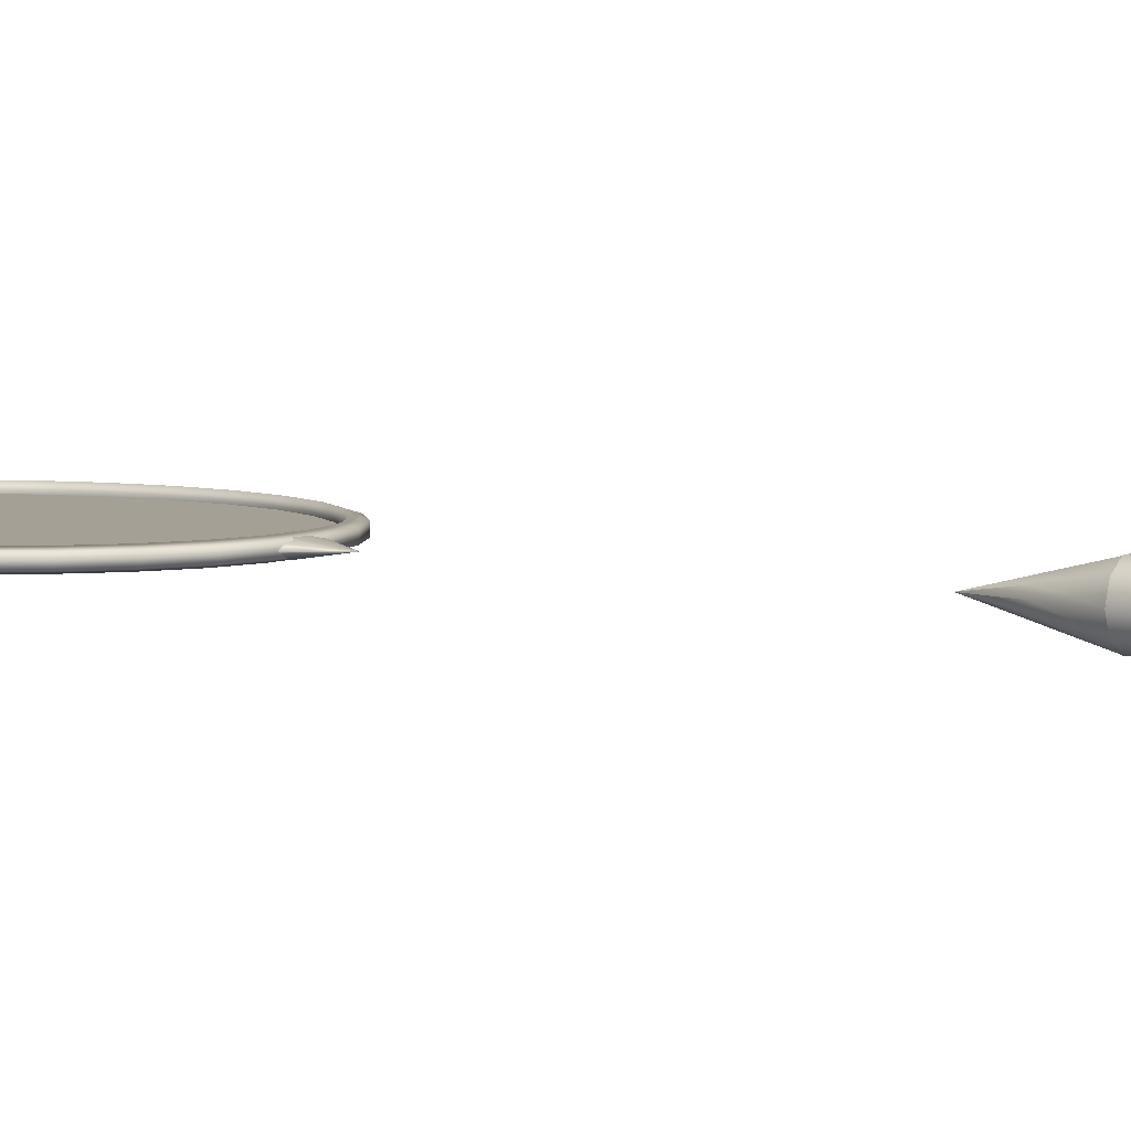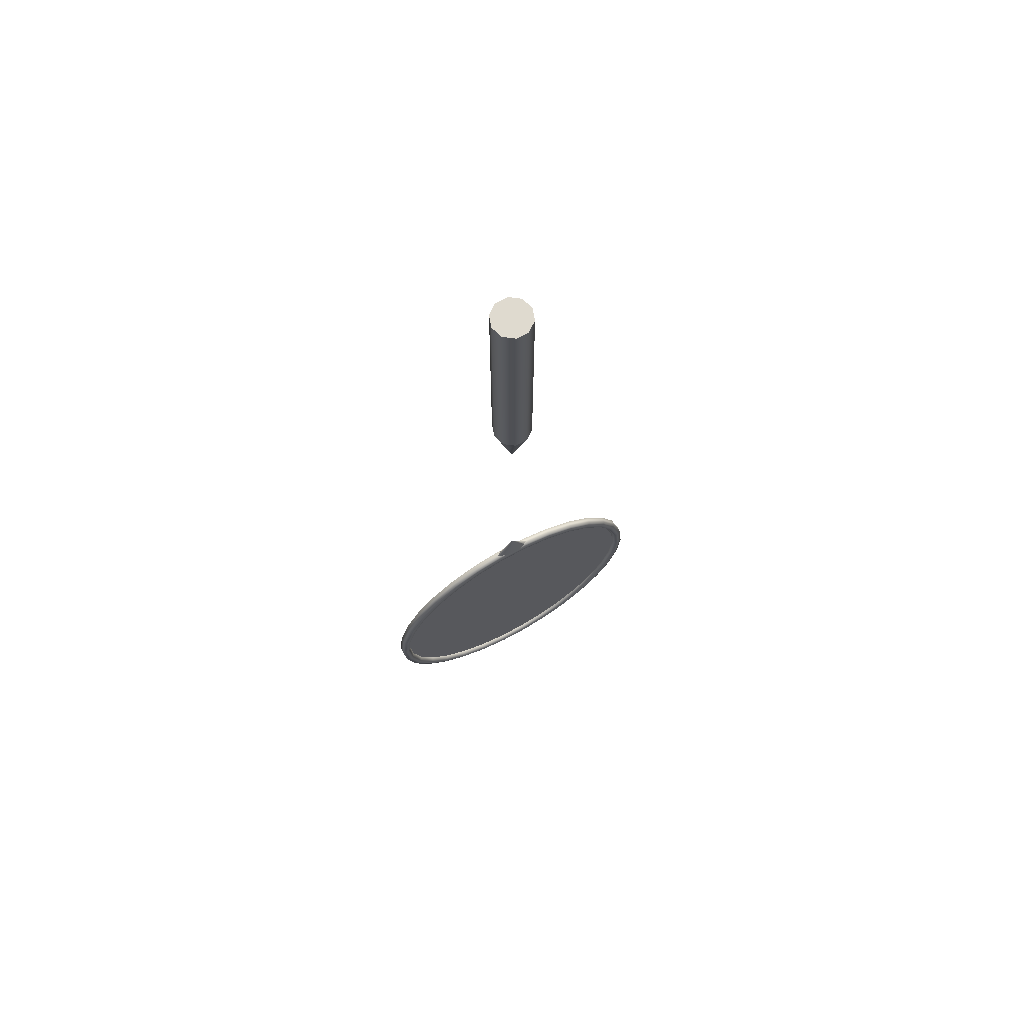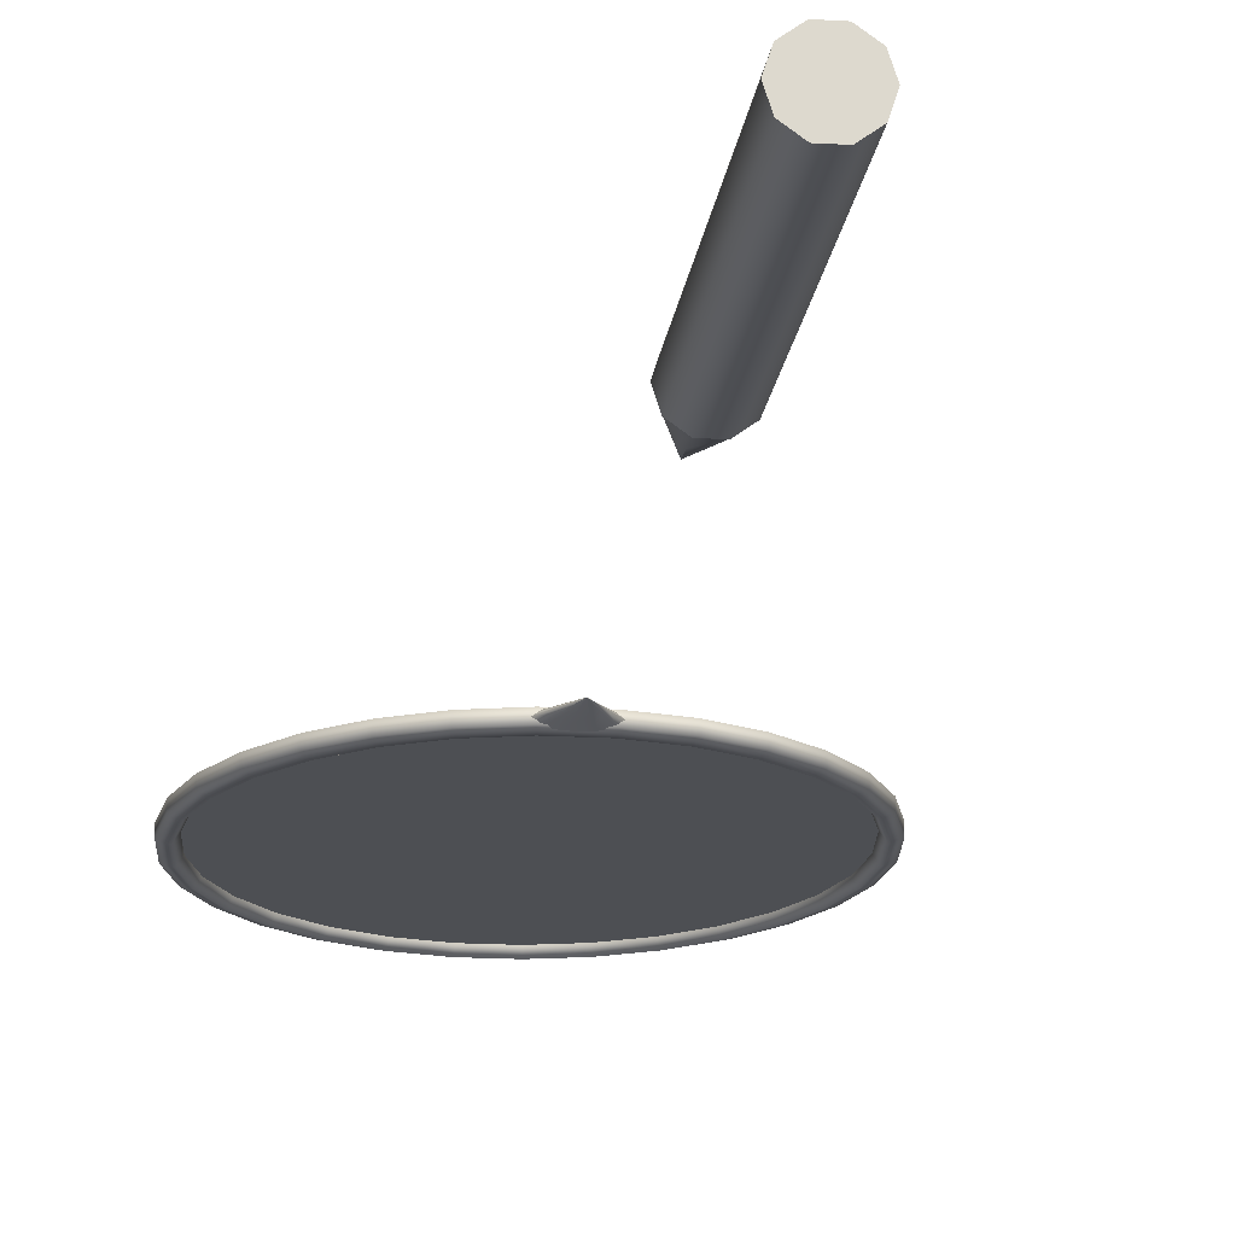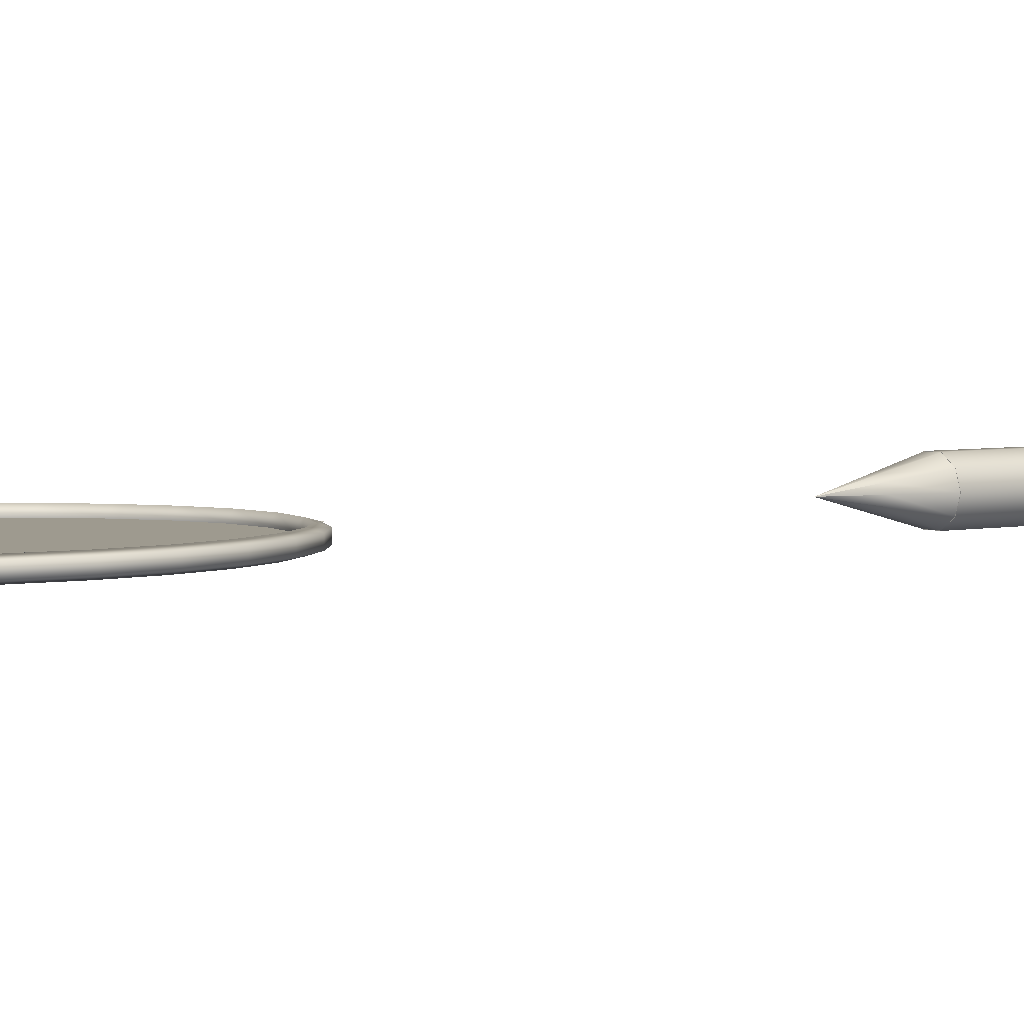
<metadata>
{"format":"obj","ext":"obj","renderer":"f3d","projection":"perspective","resolution":1024,"background":"white","views":[{"elev":5.8,"azim":-56.1,"up":"+Y"},{"elev":70.9,"azim":-28.6,"up":"+Z"},{"elev":-17.5,"azim":-6.8,"up":"+Y"},{"elev":3.7,"azim":-127.9,"up":"+Y"}]}
</metadata>
<code>
o 000_handle
g handle
v 13 0 -58.21
v 10.52 7.641 -58.21
v 10.52 7.641 106.8
v 13 0 106.8
v 4.017 12.36 -58.21
v 4.017 12.36 106.8
v -4.017 12.36 -58.21
v -4.017 12.36 106.8
v -10.52 7.641 -58.21
v -10.52 7.641 106.8
v -13 0 -58.21
v -13 0 106.8
v -10.52 -7.641 -58.21
v -10.52 -7.641 106.8
v -4.017 -12.36 -58.21
v -4.017 -12.36 106.8
v 4.017 -12.36 -58.21
v 4.017 -12.36 106.8
v 10.52 -7.641 -58.21
v 10.52 -7.641 106.8
v 0 0 -58.21
v 0 0 106.8
f 2 3 4 1
f 5 6 3 2
f 7 8 6 5
f 9 10 8 7
f 11 12 10 9
f 13 14 12 11
f 15 16 14 13
f 17 18 16 15
f 19 20 18 17
f 1 4 20 19
f 2 1 21
f 5 2 21
f 7 5 21
f 9 7 21
f 11 9 21
f 13 11 21
f 15 13 21
f 17 15 21
f 19 17 21
f 1 19 21
f 22 4 3
f 22 3 6
f 22 6 8
f 22 8 10
f 22 10 12
f 22 12 14
f 22 14 16
f 22 16 18
f 22 18 20
f 22 20 4
o 001_handle-cap
g handle-cap
v 0 -0 -107.7
v 6.5 -0 -82.66
v 5.259 -3.821 -82.66
v 13 -0 -57.66
v 10.52 -7.641 -57.66
v 2.009 -6.182 -82.66
v 4.017 -12.36 -57.66
v -2.009 -6.182 -82.66
v -4.017 -12.36 -57.66
v -5.259 -3.821 -82.66
v -10.52 -7.641 -57.66
v -6.5 -0 -82.66
v -13 -0 -57.66
v -5.259 3.821 -82.66
v -10.52 7.641 -57.66
v -2.009 6.182 -82.66
v -4.017 12.36 -57.66
v 2.009 6.182 -82.66
v 4.017 12.36 -57.66
v 5.259 3.821 -82.66
v 10.52 7.641 -57.66
v 0 -0 -57.66
f 23 24 25
f 26 27 25 24
f 23 25 28
f 27 29 28 25
f 23 28 30
f 29 31 30 28
f 23 30 32
f 31 33 32 30
f 23 32 34
f 33 35 34 32
f 23 34 36
f 35 37 36 34
f 23 36 38
f 37 39 38 36
f 23 38 40
f 39 41 40 38
f 23 40 42
f 41 43 42 40
f 23 42 24
f 43 26 24 42
f 44 27 26
f 44 29 27
f 44 31 29
f 44 33 31
f 44 35 33
f 44 37 35
f 44 39 37
f 44 41 39
f 44 43 41
f 44 26 43
o 002_weld
g weld
v 0 -0 -292.1
v 6.5 -0 -302.1
v 5.259 0.955 -302.1
v 13 -0 -312.1
v 10.52 1.91 -312.1
v 2.009 1.545 -302.1
v 4.017 3.091 -312.1
v -2.009 1.545 -302.1
v -4.017 3.091 -312.1
v -5.259 0.955 -302.1
v -10.52 1.91 -312.1
v -6.5 -0 -302.1
v -13 -0 -312.1
v -5.259 -0.955 -302.1
v -10.52 -1.91 -312.1
v -2.009 -1.545 -302.1
v -4.017 -3.091 -312.1
v 2.009 -1.545 -302.1
v 4.017 -3.091 -312.1
v 5.259 -0.955 -302.1
v 10.52 -1.91 -312.1
v 0 -0 -312.1
f 45 46 47
f 48 49 47 46
f 45 47 50
f 49 51 50 47
f 45 50 52
f 51 53 52 50
f 45 52 54
f 53 55 54 52
f 45 54 56
f 55 57 56 54
f 45 56 58
f 57 59 58 56
f 45 58 60
f 59 61 60 58
f 45 60 62
f 61 63 62 60
f 45 62 64
f 63 65 64 62
f 45 64 46
f 65 48 46 64
f 66 49 48
f 66 51 49
f 66 53 51
f 66 55 53
f 66 57 55
f 66 59 57
f 66 61 59
f 66 63 61
f 66 65 63
f 66 48 65
o 003_cylinder
g cylinder
v 3 0 -312.9
v 2.427 1.763 -312.9
v 2.427 1.763 -92.89
v 3 0 -92.89
v 0.927 2.853 -312.9
v 0.927 2.853 -92.89
v -0.927 2.853 -312.9
v -0.927 2.853 -92.89
v -2.427 1.763 -312.9
v -2.427 1.763 -92.89
v -3 0 -312.9
v -3 0 -92.89
v -2.427 -1.763 -312.9
v -2.427 -1.763 -92.89
v -0.927 -2.853 -312.9
v -0.927 -2.853 -92.89
v 0.927 -2.853 -312.9
v 0.927 -2.853 -92.89
v 2.427 -1.763 -312.9
v 2.427 -1.763 -92.89
v 0 0 -312.9
v 0 0 -92.89
f 68 69 70 67
f 71 72 69 68
f 73 74 72 71
f 75 76 74 73
f 77 78 76 75
f 79 80 78 77
f 81 82 80 79
f 83 84 82 81
f 85 86 84 83
f 67 70 86 85
f 68 67 87
f 71 68 87
f 73 71 87
f 75 73 87
f 77 75 87
f 79 77 87
f 81 79 87
f 83 81 87
f 85 83 87
f 67 85 87
f 88 70 69
f 88 69 72
f 88 72 74
f 88 74 76
f 88 76 78
f 88 78 80
f 88 80 82
f 88 82 84
f 88 84 86
f 88 86 70
o 004_rim
g rim
v 96 0.238 -433.7
v 93.9 0.238 -457.7
v 96.61 -3.566 -458.4
v 98.76 -3.566 -433.7
v 87.7 0.238 -480.6
v 90.22 -3.566 -481.9
v 77.67 0.238 -501.4
v 79.9 -3.566 -503.4
v 64.24 0.238 -519.3
v 66.09 -3.566 -521.8
v 48 0.238 -533.5
v 49.38 -3.566 -536.4
v 29.67 0.238 -543.3
v 30.52 -3.566 -546.4
v 10.04 0.238 -548.3
v 10.32 -3.566 -551.6
v -10.04 0.238 -548.3
v -10.32 -3.566 -551.6
v -29.67 0.238 -543.3
v -30.52 -3.566 -546.4
v -48 0.238 -533.5
v -49.38 -3.566 -536.4
v -64.24 0.238 -519.3
v -66.09 -3.566 -521.8
v -77.67 0.238 -501.4
v -79.9 -3.566 -503.4
v -87.7 0.238 -480.6
v -90.22 -3.566 -481.9
v -93.9 0.238 -457.7
v -96.61 -3.566 -458.4
v -96 0.238 -433.7
v -98.76 -3.566 -433.7
v -93.9 0.238 -409.8
v -96.61 -3.566 -409.1
v -87.7 0.238 -386.9
v -90.22 -3.566 -385.5
v -77.67 0.238 -366
v -79.9 -3.566 -364.1
v -64.24 0.238 -348.1
v -66.09 -3.566 -345.7
v -48 0.238 -334
v -49.38 -3.566 -331.1
v -29.67 0.238 -324.2
v -30.52 -3.566 -321
v -10.04 0.238 -319.2
v -10.32 -3.566 -315.9
v 10.04 0.238 -319.2
v 10.32 -3.566 -315.9
v 29.67 0.238 -324.2
v 30.52 -3.566 -321
v 48 0.238 -334
v 49.38 -3.566 -331.1
v 64.24 0.238 -348.1
v 66.09 -3.566 -345.7
v 77.67 0.238 -366
v 79.9 -3.566 -364.1
v 87.7 0.238 -386.9
v 90.22 -3.566 -385.5
v 93.9 0.238 -409.8
v 96.61 -3.566 -409.1
v 101 -2.113 -459.5
v 103.2 -2.113 -433.7
v 94.31 -2.113 -484.1
v 83.52 -2.113 -506.5
v 69.08 -2.113 -525.8
v 51.62 -2.113 -541
v 31.9 -2.113 -551.5
v 10.79 -2.113 -556.9
v -10.79 -2.113 -556.9
v -31.9 -2.113 -551.5
v -51.62 -2.113 -541
v -69.08 -2.113 -525.8
v -83.52 -2.113 -506.5
v -94.31 -2.113 -484.1
v -101 -2.113 -459.5
v -103.2 -2.113 -433.7
v -101 -2.113 -408
v -94.31 -2.113 -383.3
v -83.52 -2.113 -360.9
v -69.08 -2.113 -341.7
v -51.62 -2.113 -326.4
v -31.9 -2.113 -315.9
v -10.79 -2.113 -310.5
v 10.79 -2.113 -310.5
v 31.9 -2.113 -315.9
v 51.62 -2.113 -326.4
v 69.08 -2.113 -341.7
v 83.52 -2.113 -360.9
v 94.31 -2.113 -383.3
v 101 -2.113 -408
v 101 2.589 -459.5
v 103.2 2.589 -433.7
v 94.31 2.589 -484.1
v 83.52 2.589 -506.5
v 69.08 2.589 -525.8
v 51.62 2.589 -541
v 31.9 2.589 -551.5
v 10.79 2.589 -556.9
v -10.79 2.589 -556.9
v -31.9 2.589 -551.5
v -51.62 2.589 -541
v -69.08 2.589 -525.8
v -83.52 2.589 -506.5
v -94.31 2.589 -484.1
v -101 2.589 -459.5
v -103.2 2.589 -433.7
v -101 2.589 -408
v -94.31 2.589 -383.3
v -83.52 2.589 -360.9
v -69.08 2.589 -341.7
v -51.62 2.589 -326.4
v -31.9 2.589 -315.9
v -10.79 2.589 -310.5
v 10.79 2.589 -310.5
v 31.9 2.589 -315.9
v 51.62 2.589 -326.4
v 69.08 2.589 -341.7
v 83.52 2.589 -360.9
v 94.31 2.589 -383.3
v 101 2.589 -408
v 96.61 4.043 -458.4
v 98.76 4.043 -433.7
v 90.22 4.043 -481.9
v 79.9 4.043 -503.4
v 66.09 4.043 -521.8
v 49.38 4.043 -536.4
v 30.52 4.043 -546.4
v 10.32 4.043 -551.6
v -10.32 4.043 -551.6
v -30.52 4.043 -546.4
v -49.38 4.043 -536.4
v -66.09 4.043 -521.8
v -79.9 4.043 -503.4
v -90.22 4.043 -481.9
v -96.61 4.043 -458.4
v -98.76 4.043 -433.7
v -96.61 4.043 -409.1
v -90.22 4.043 -385.5
v -79.9 4.043 -364.1
v -66.09 4.043 -345.7
v -49.38 4.043 -331.1
v -30.52 4.043 -321
v -10.32 4.043 -315.9
v 10.32 4.043 -315.9
v 30.52 4.043 -321
v 49.38 4.043 -331.1
v 66.09 4.043 -345.7
v 79.9 4.043 -364.1
v 90.22 4.043 -385.5
v 96.61 4.043 -409.1
f 90 91 92 89
f 93 94 91 90
f 95 96 94 93
f 97 98 96 95
f 99 100 98 97
f 101 102 100 99
f 103 104 102 101
f 105 106 104 103
f 107 108 106 105
f 109 110 108 107
f 111 112 110 109
f 113 114 112 111
f 115 116 114 113
f 117 118 116 115
f 119 120 118 117
f 121 122 120 119
f 123 124 122 121
f 125 126 124 123
f 127 128 126 125
f 129 130 128 127
f 131 132 130 129
f 133 134 132 131
f 135 136 134 133
f 137 138 136 135
f 139 140 138 137
f 141 142 140 139
f 143 144 142 141
f 145 146 144 143
f 147 148 146 145
f 89 92 148 147
f 91 149 150 92
f 94 151 149 91
f 96 152 151 94
f 98 153 152 96
f 100 154 153 98
f 102 155 154 100
f 104 156 155 102
f 106 157 156 104
f 108 158 157 106
f 110 159 158 108
f 112 160 159 110
f 114 161 160 112
f 116 162 161 114
f 118 163 162 116
f 120 164 163 118
f 122 165 164 120
f 124 166 165 122
f 126 167 166 124
f 128 168 167 126
f 130 169 168 128
f 132 170 169 130
f 134 171 170 132
f 136 172 171 134
f 138 173 172 136
f 140 174 173 138
f 142 175 174 140
f 144 176 175 142
f 146 177 176 144
f 148 178 177 146
f 92 150 178 148
f 149 179 180 150
f 151 181 179 149
f 152 182 181 151
f 153 183 182 152
f 154 184 183 153
f 155 185 184 154
f 156 186 185 155
f 157 187 186 156
f 158 188 187 157
f 159 189 188 158
f 160 190 189 159
f 161 191 190 160
f 162 192 191 161
f 163 193 192 162
f 164 194 193 163
f 165 195 194 164
f 166 196 195 165
f 167 197 196 166
f 168 198 197 167
f 169 199 198 168
f 170 200 199 169
f 171 201 200 170
f 172 202 201 171
f 173 203 202 172
f 174 204 203 173
f 175 205 204 174
f 176 206 205 175
f 177 207 206 176
f 178 208 207 177
f 150 180 208 178
f 179 209 210 180
f 181 211 209 179
f 182 212 211 181
f 183 213 212 182
f 184 214 213 183
f 185 215 214 184
f 186 216 215 185
f 187 217 216 186
f 188 218 217 187
f 189 219 218 188
f 190 220 219 189
f 191 221 220 190
f 192 222 221 191
f 193 223 222 192
f 194 224 223 193
f 195 225 224 194
f 196 226 225 195
f 197 227 226 196
f 198 228 227 197
f 199 229 228 198
f 200 230 229 199
f 201 231 230 200
f 202 232 231 201
f 203 233 232 202
f 204 234 233 203
f 205 235 234 204
f 206 236 235 205
f 207 237 236 206
f 208 238 237 207
f 180 210 238 208
f 209 90 89 210
f 211 93 90 209
f 212 95 93 211
f 213 97 95 212
f 214 99 97 213
f 215 101 99 214
f 216 103 101 215
f 217 105 103 216
f 218 107 105 217
f 219 109 107 218
f 220 111 109 219
f 221 113 111 220
f 222 115 113 221
f 223 117 115 222
f 224 119 117 223
f 225 121 119 224
f 226 123 121 225
f 227 125 123 226
f 228 127 125 227
f 229 129 127 228
f 230 131 129 229
f 231 133 131 230
f 232 135 133 231
f 233 137 135 232
f 234 139 137 233
f 235 141 139 234
f 236 143 141 235
f 237 145 143 236
f 238 147 145 237
f 210 89 147 238
o 005_net
g net
v 0 0 -433.7
v 100 0 -433.7
v 97.81 0 -458.7
v 91.36 0 -482.5
v 80.9 0 -504.3
v 66.91 0 -522.9
v 50 0 -537.6
v 30.9 0 -547.9
v 10.45 0 -553.1
v -10.45 0 -553.1
v -30.9 0 -547.9
v -50 0 -537.6
v -66.91 0 -522.9
v -80.9 0 -504.3
v -91.36 0 -482.5
v -97.81 0 -458.7
v -100 0 -433.7
v -97.81 0 -408.8
v -91.36 0 -384.9
v -80.9 0 -363.2
v -66.91 0 -344.5
v -50 0 -329.8
v -30.9 0 -319.6
v -10.45 0 -314.4
v 10.45 0 -314.4
v 30.9 0 -319.6
v 50 0 -329.8
v 66.91 0 -344.5
v 80.9 0 -363.2
v 91.36 0 -384.9
v 97.81 0 -408.8
f 239 240 241
f 239 241 242
f 239 242 243
f 239 243 244
f 239 244 245
f 239 245 246
f 239 246 247
f 239 247 248
f 239 248 249
f 239 249 250
f 239 250 251
f 239 251 252
f 239 252 253
f 239 253 254
f 239 254 255
f 239 255 256
f 239 256 257
f 239 257 258
f 239 258 259
f 239 259 260
f 239 260 261
f 239 261 262
f 239 262 263
f 239 263 264
f 239 264 265
f 239 265 266
f 239 266 267
f 239 267 268
f 239 268 269
f 239 269 240

</code>
